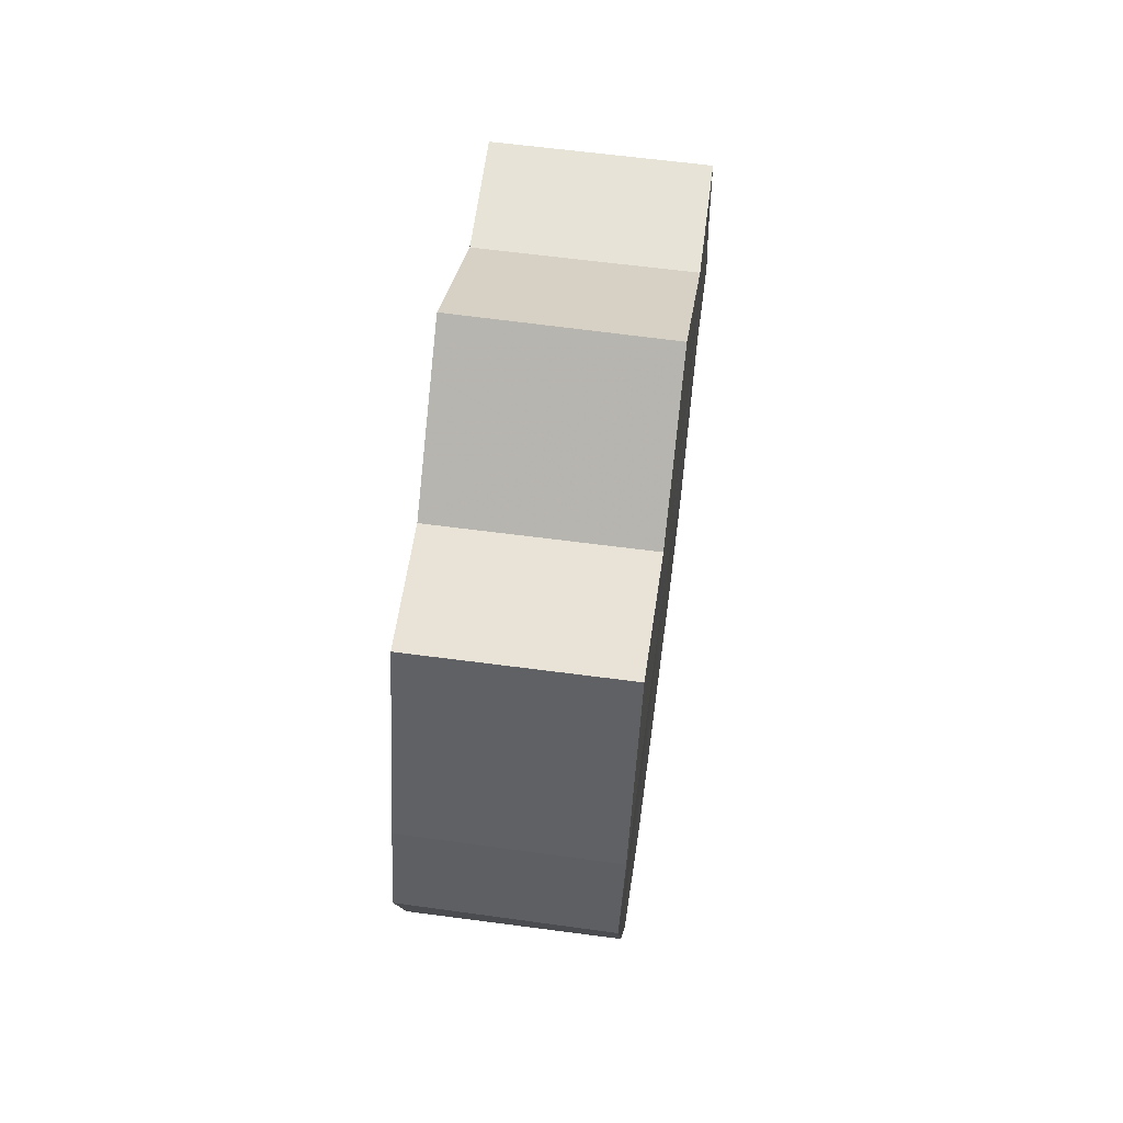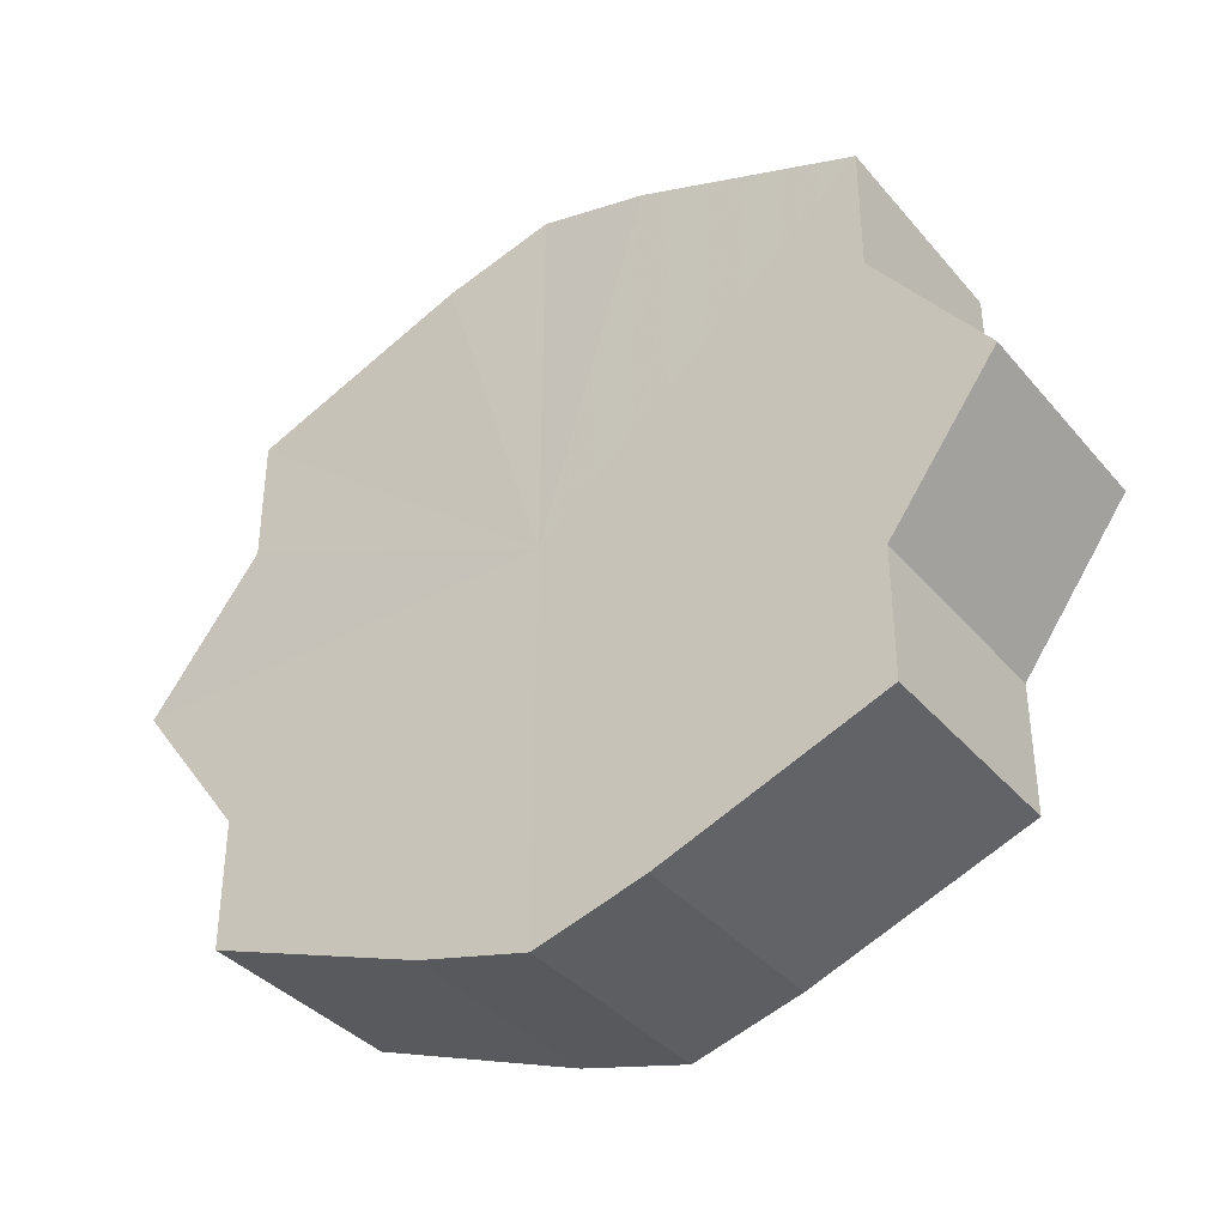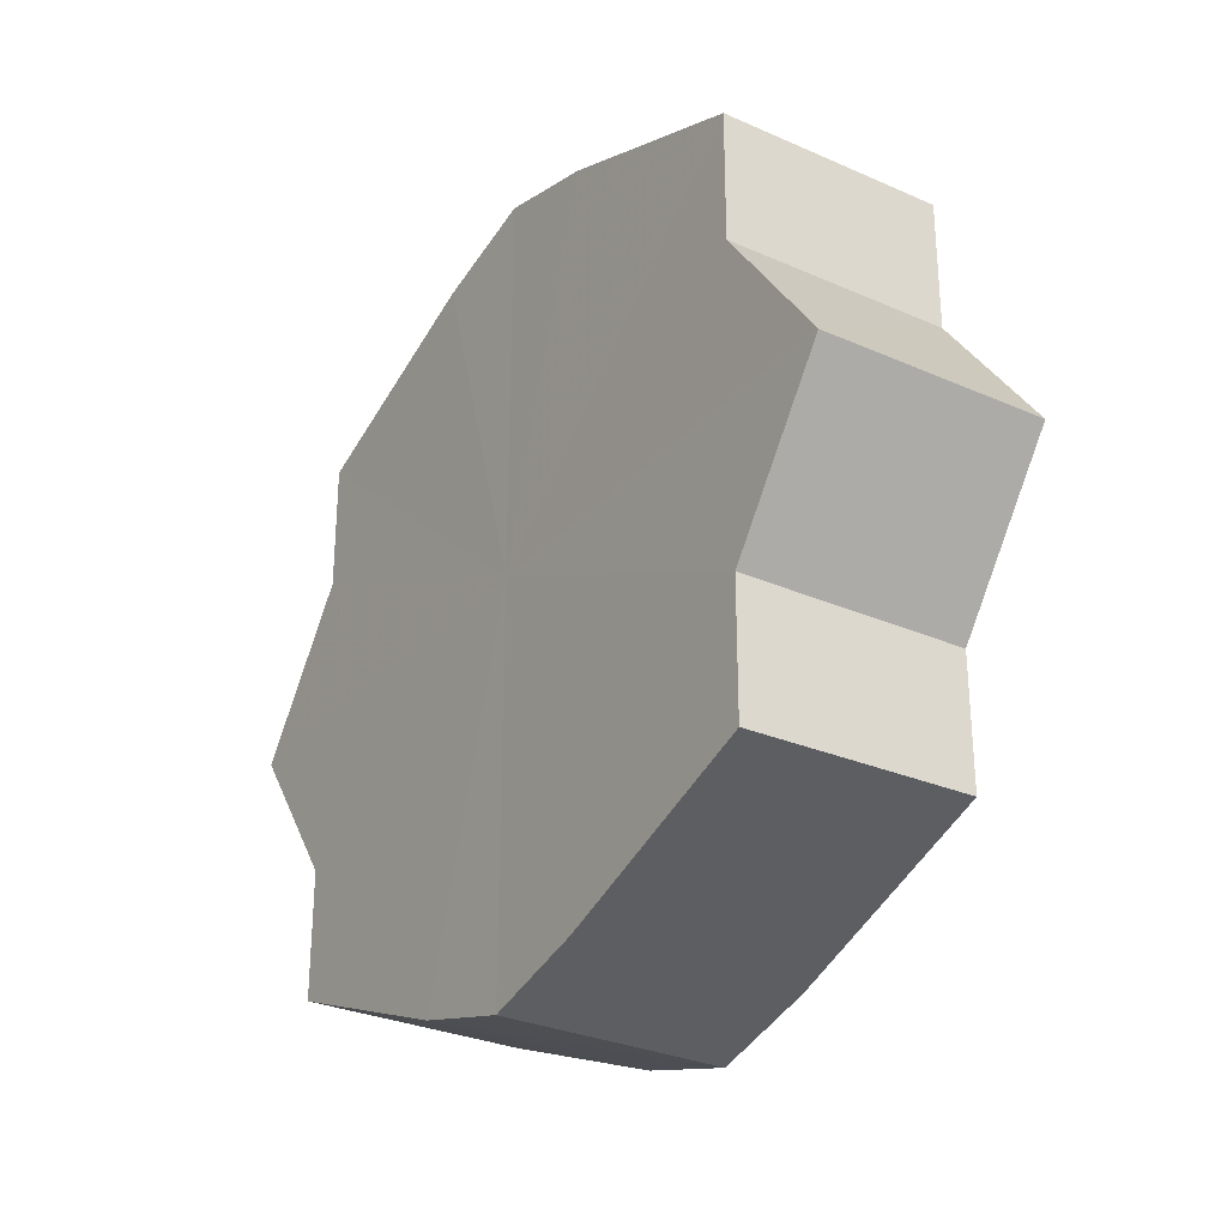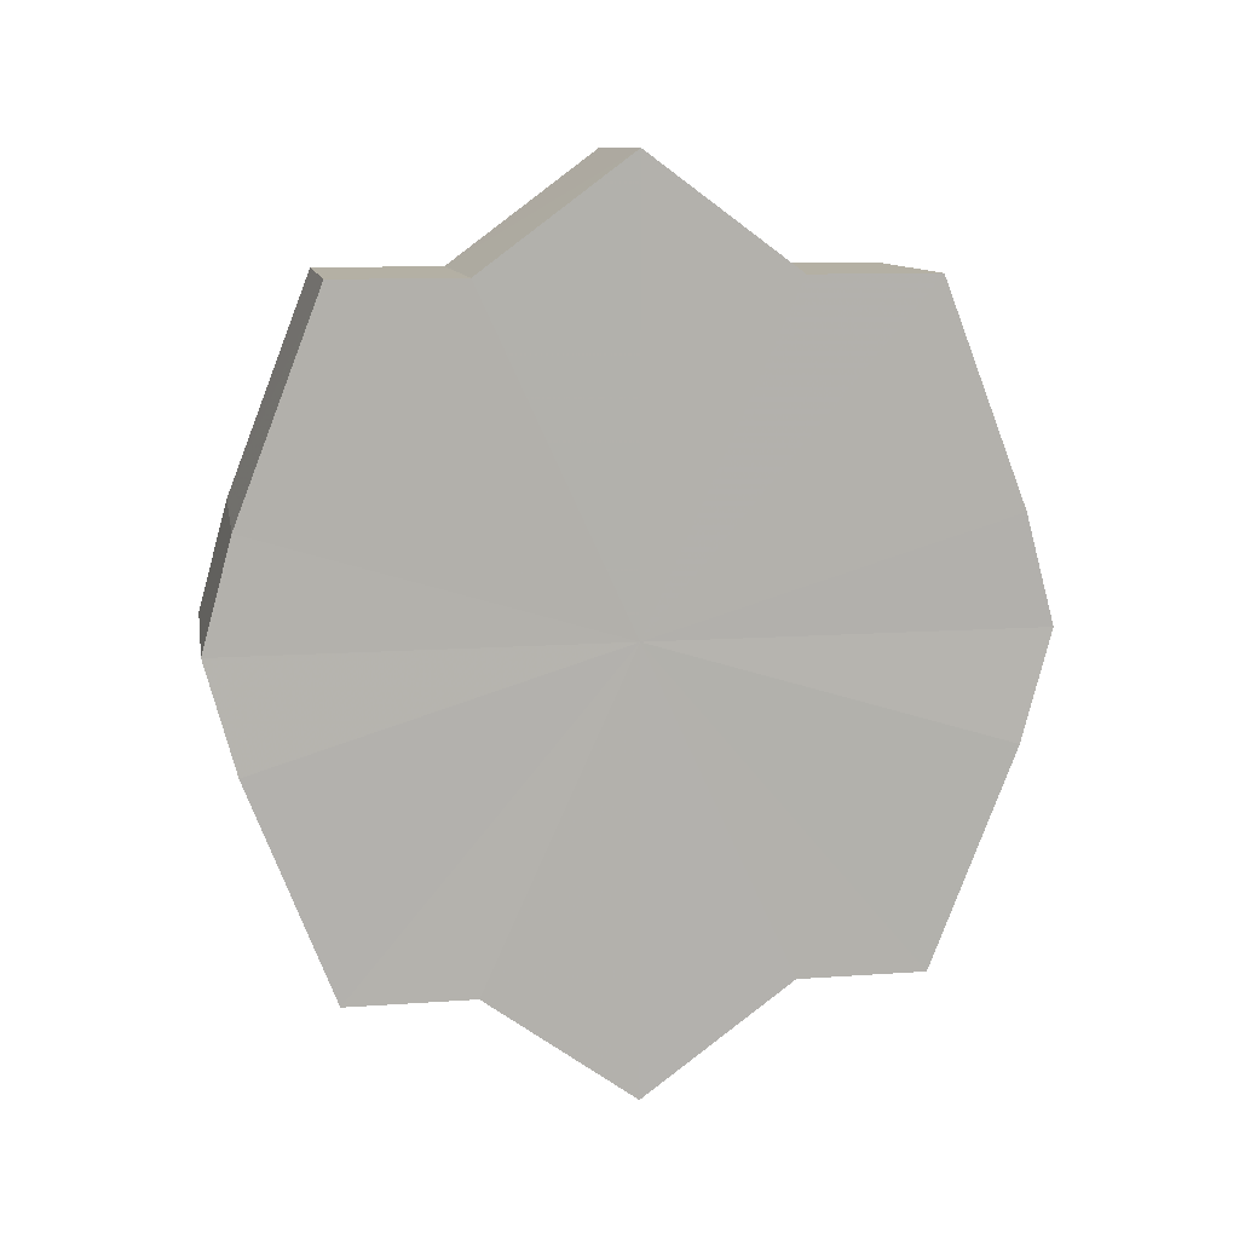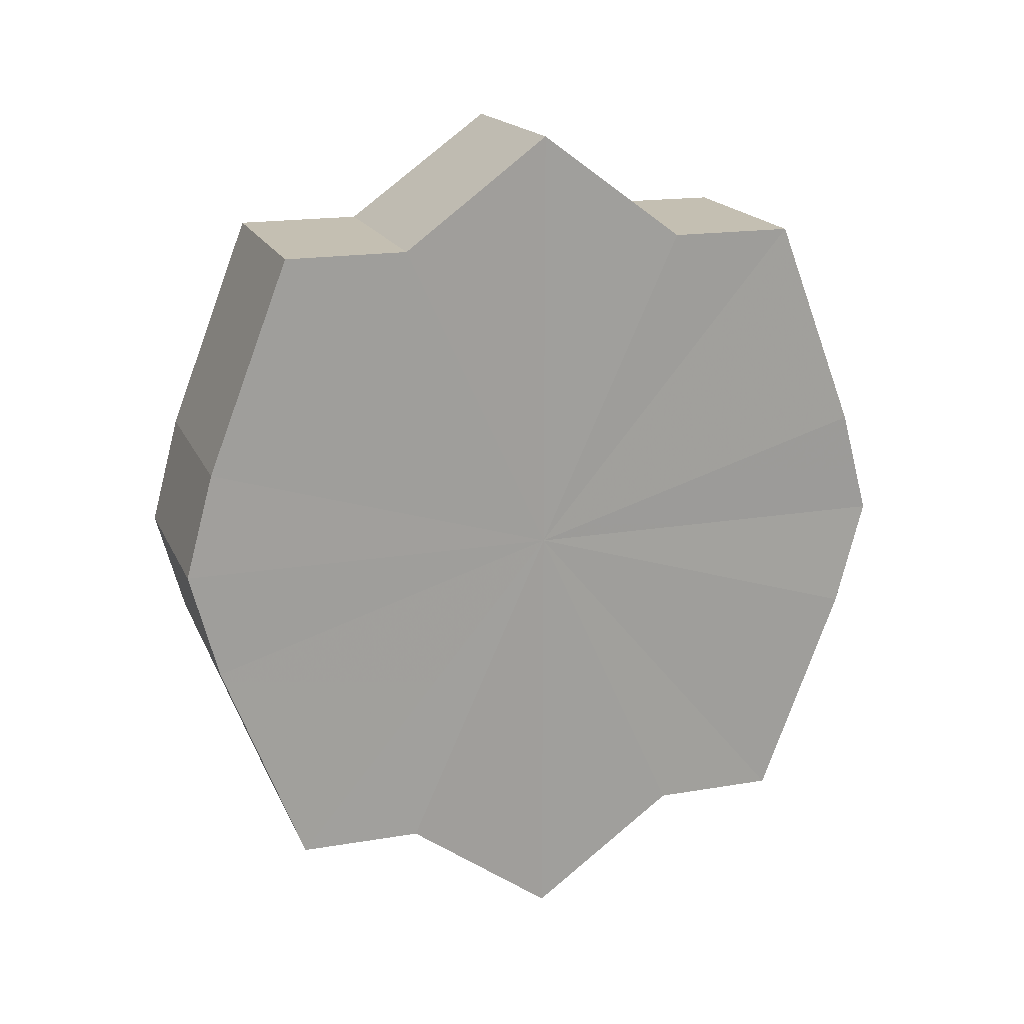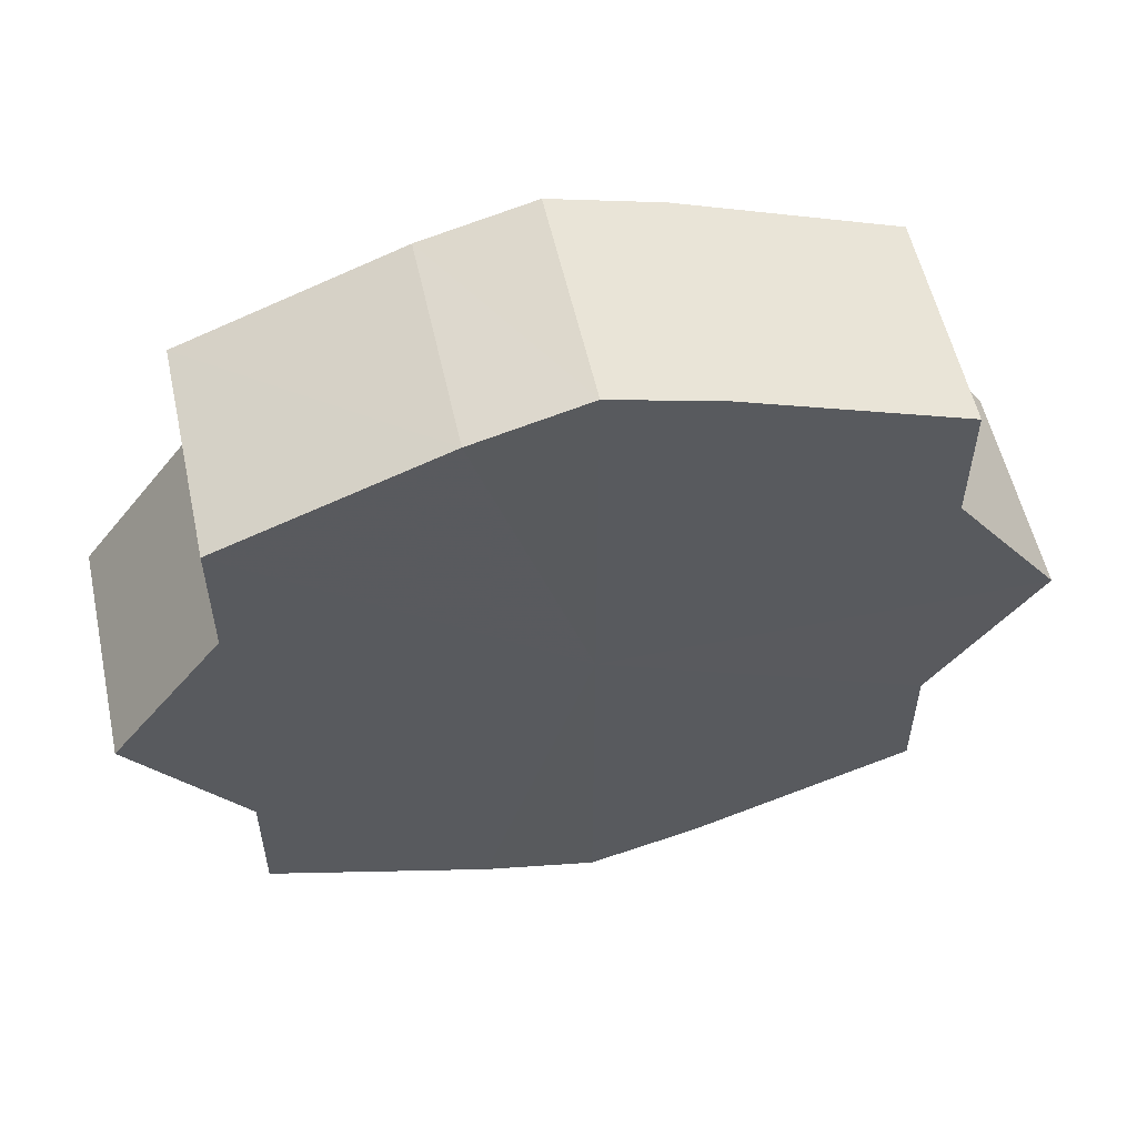
<metadata>
{"format":"obj","ext":"obj","renderer":"f3d","projection":"perspective","resolution":1024,"background":"white","views":[{"elev":62.4,"azim":-172.1,"up":"+Y"},{"elev":-37.7,"azim":-54.9,"up":"+Z"},{"elev":-29.0,"azim":146.7,"up":"+Z"},{"elev":11.1,"azim":79.9,"up":"+Y"},{"elev":17.7,"azim":71.5,"up":"+Y"},{"elev":55.9,"azim":77.7,"up":"+Z"}]}
</metadata>
<code>
o 8395
v 2174 1866 7.275
v 2174 1866 7.289
v 2174 1866 7.275
v 2174 1866 7.3
v 2174 1866 7.289
v 2174 1866 7.261
v 2174 1866 7.261
v 2174 1866 7.308
v 2174 1866 7.3
v 2174 1866 7.25
v 2174 1866 7.25
v 2174 1866 7.311
v 2174 1866 7.308
v 2174 1866 7.242
v 2174 1866 7.242
v 2174 1866 7.308
v 2174 1866 7.311
v 2174 1866 7.239
v 2174 1866 7.239
v 2174 1866 7.3
v 2174 1866 7.308
v 2174 1866 7.242
v 2174 1866 7.242
v 2174 1866 7.289
v 2174 1866 7.3
v 2174 1866 7.25
v 2174 1866 7.25
v 2174 1866 7.275
v 2174 1866 7.289
v 2174 1866 7.261
v 2174 1866 7.261
v 2174 1866 7.275
v 2174 1866 7.275
v 2174 1866 7.289
v 2174 1866 7.289
v 2174 1866 7.3
v 2174 1866 7.3
v 2174 1866 7.261
v 2174 1866 7.275
v 2174 1866 7.25
v 2174 1866 7.261
v 2174 1866 7.308
v 2174 1866 7.308
v 2174 1866 7.242
v 2174 1866 7.25
v 2174 1866 7.239
v 2174 1866 7.242
v 2174 1866 7.311
v 2174 1866 7.311
v 2174 1866 7.242
v 2174 1866 7.239
v 2174 1866 7.25
v 2174 1866 7.242
v 2174 1866 7.308
v 2174 1866 7.308
v 2174 1866 7.261
v 2174 1866 7.25
v 2174 1866 7.275
v 2174 1866 7.261
v 2174 1866 7.3
v 2174 1866 7.3
v 2174 1866 7.289
v 2174 1866 7.275
v 2174 1866 7.289
v 2174 1866 7.275
v 2174 1866 7.289
v 2174 1866 7.275
v 2174 1866 7.3
v 2174 1866 7.261
v 2174 1866 7.308
v 2174 1866 7.25
v 2174 1866 7.311
v 2174 1866 7.242
v 2174 1866 7.308
v 2174 1866 7.239
v 2174 1866 7.3
v 2174 1866 7.242
v 2174 1866 7.289
v 2174 1866 7.25
v 2174 1866 7.275
v 2174 1866 7.261
v 2174 1866 7.275
v 2174 1866 7.275
v 2174 1866 7.289
v 2174 1866 7.261
v 2174 1866 7.3
v 2174 1866 7.25
v 2174 1866 7.308
v 2174 1866 7.242
v 2174 1866 7.311
v 2174 1866 7.239
v 2174 1866 7.308
v 2174 1866 7.242
v 2174 1866 7.3
v 2174 1866 7.25
v 2174 1866 7.289
v 2174 1866 7.261
v 2174 1866 7.275
f 1 2 3
f 2 4 5
f 6 1 7
f 4 8 9
f 10 6 11
f 8 12 13
f 14 10 15
f 12 16 17
f 18 14 19
f 16 20 21
f 22 18 23
f 20 24 25
f 26 22 27
f 24 28 29
f 30 26 31
f 28 30 32
f 33 34 35
f 35 36 37
f 38 39 33
f 40 41 38
f 37 42 43
f 44 45 40
f 46 47 44
f 43 48 49
f 50 51 46
f 52 53 50
f 49 54 55
f 56 57 52
f 58 59 56
f 55 60 61
f 62 63 58
f 61 64 62
f 65 66 67
f 65 68 66
f 65 67 69
f 65 70 68
f 65 69 71
f 65 72 70
f 65 71 73
f 65 74 72
f 65 73 75
f 65 76 74
f 65 75 77
f 65 78 76
f 65 77 79
f 65 80 78
f 65 79 81
f 65 81 80
f 82 83 84
f 82 85 83
f 82 84 86
f 82 87 85
f 82 86 88
f 82 89 87
f 82 88 90
f 82 91 89
f 82 90 92
f 82 93 91
f 82 92 94
f 82 95 93
f 82 94 96
f 82 97 95
f 82 96 98
f 82 98 97

</code>
